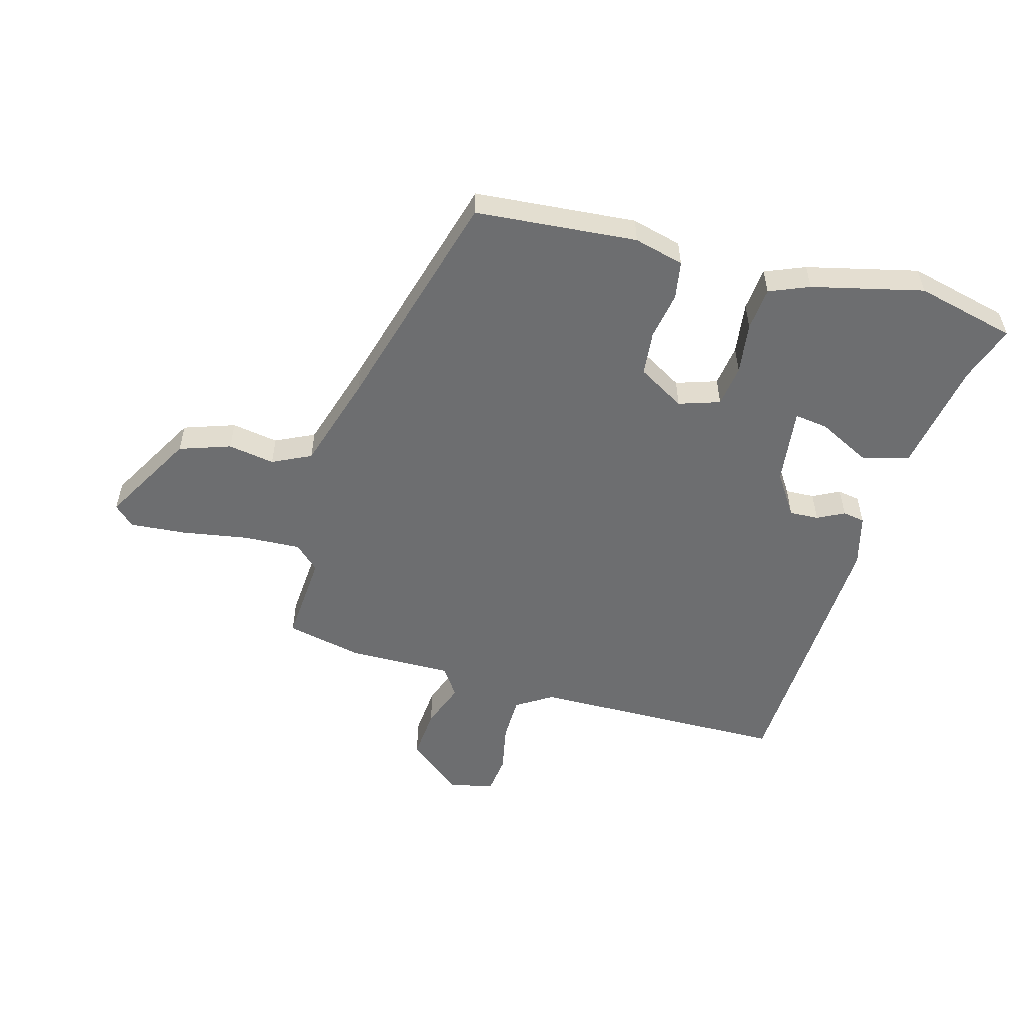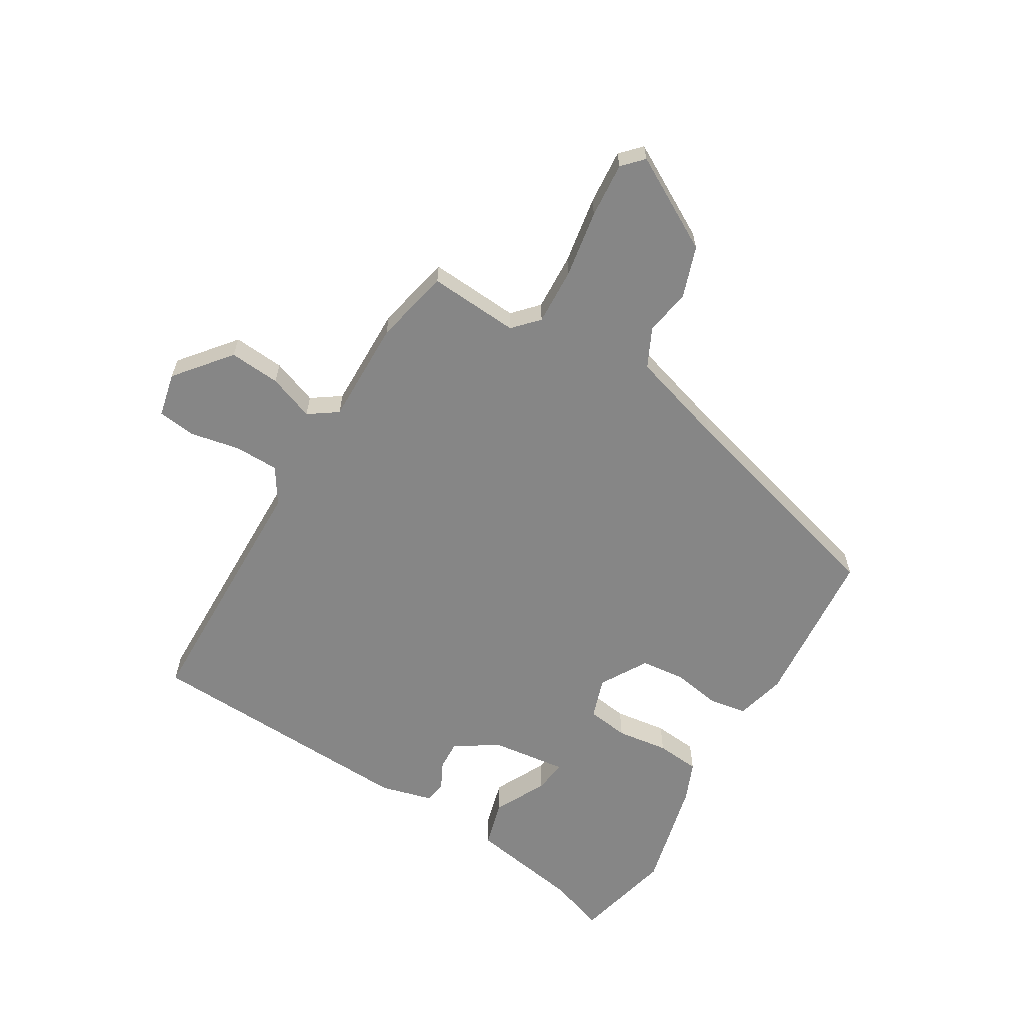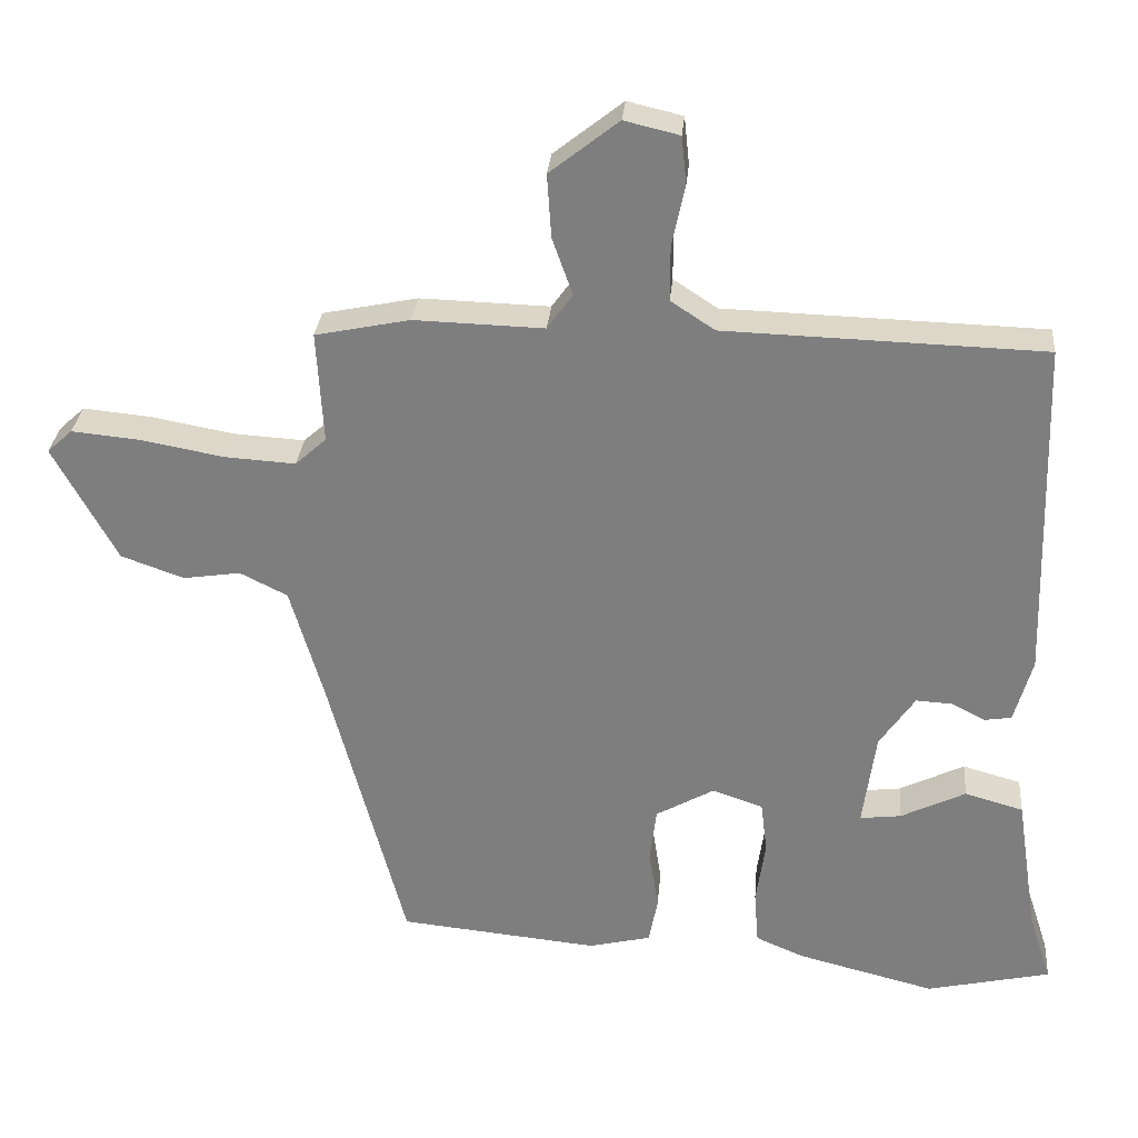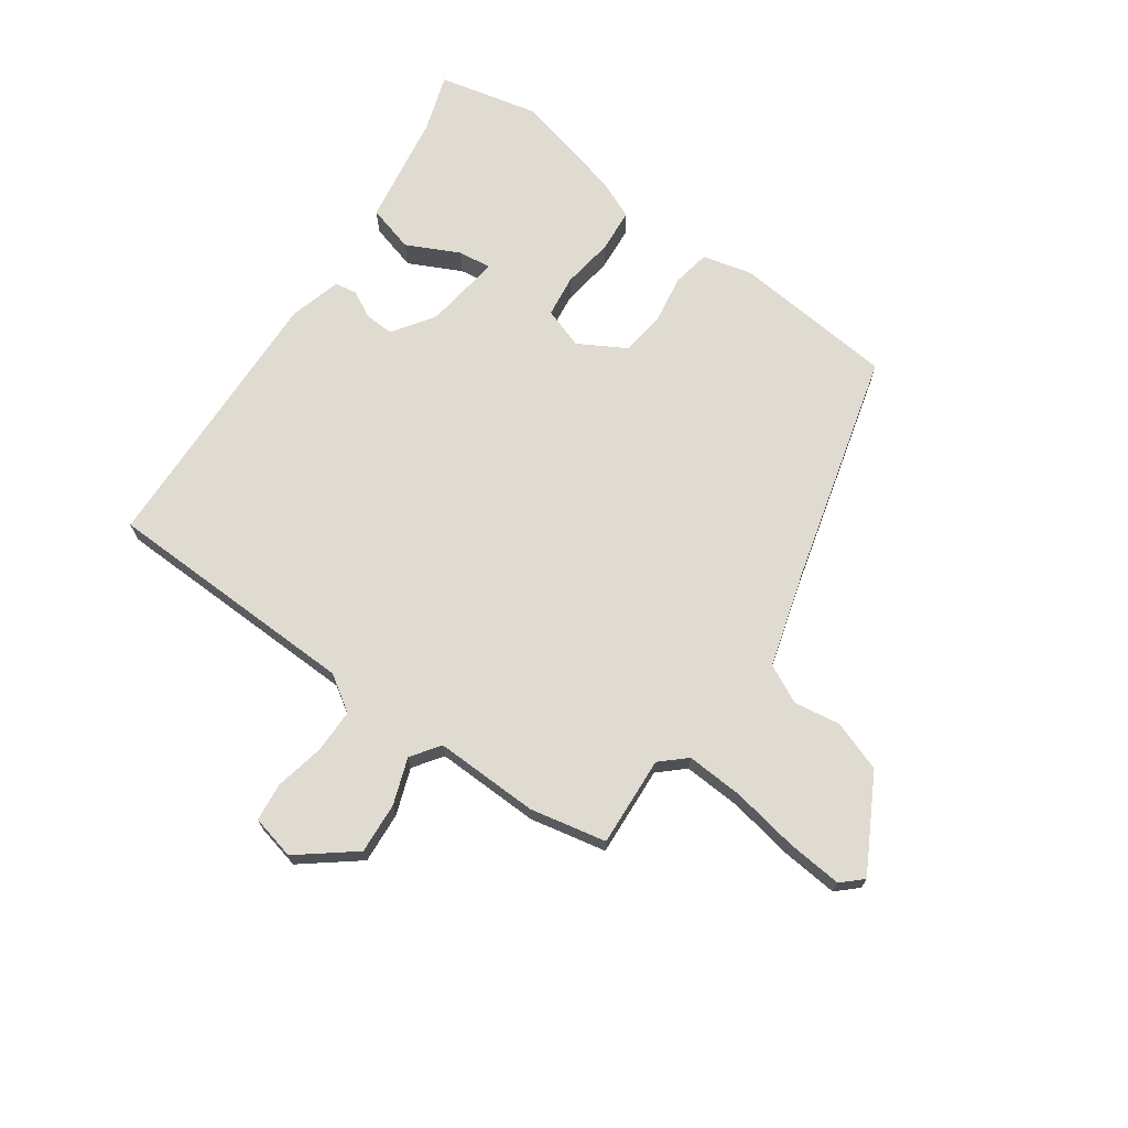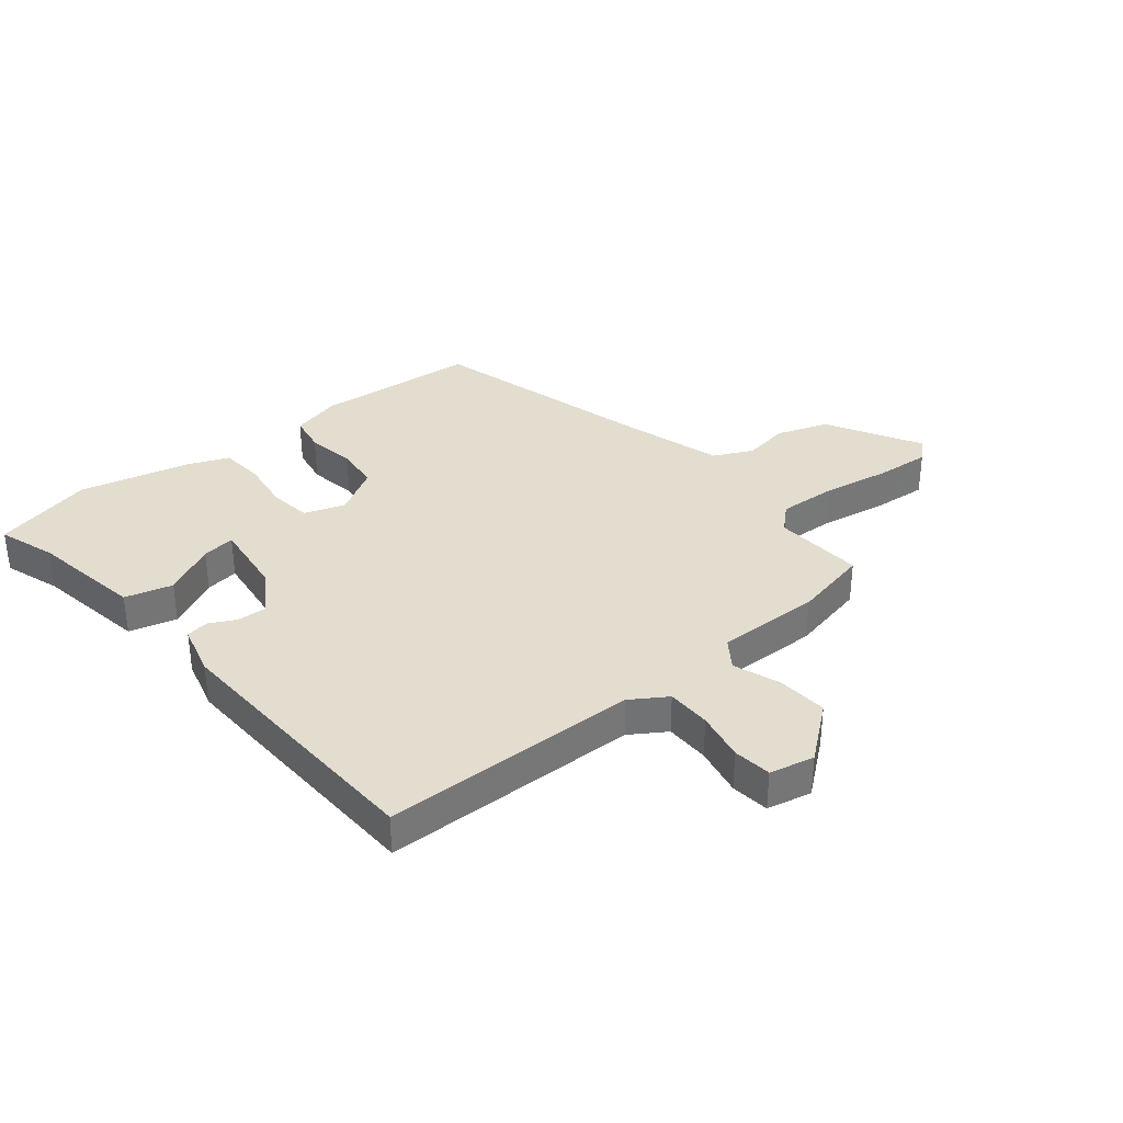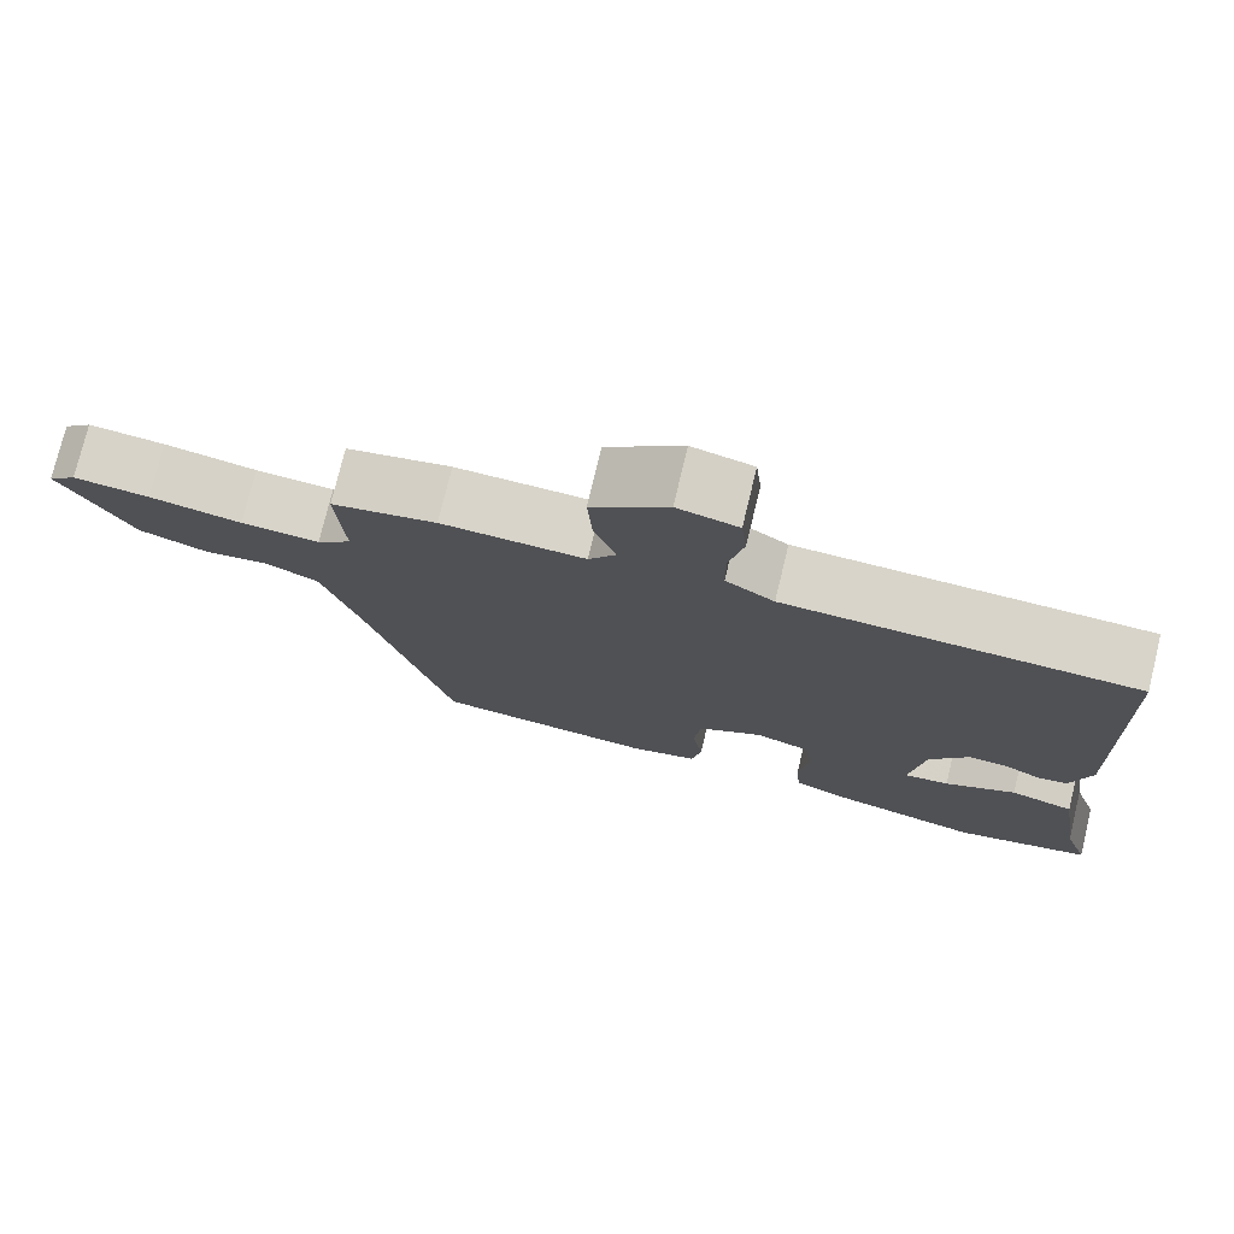
<metadata>
{"format":"obj","ext":"obj","renderer":"f3d","projection":"perspective","resolution":1024,"background":"white","views":[{"elev":-54.2,"azim":163.7,"up":"+Y"},{"elev":-62.2,"azim":58.4,"up":"+Y"},{"elev":29.8,"azim":-175.0,"up":"+Z"},{"elev":70.2,"azim":35.1,"up":"+Y"},{"elev":34.9,"azim":-39.8,"up":"+Y"},{"elev":75.8,"azim":-166.4,"up":"+Z"}]}
</metadata>
<code>
v -0.409 0.07 -0.521
v -0.581 0.07 -0.482
v -0.549 0.07 -0.384
v -0.519 0.07 -0.191
v -0.438 0.07 -0.168
v -0.348 0.07 -0.212
v -0.291 0.07 -0.219
v -0.309 0.07 -0.087
v -0.358 0.07 -0.015
v -0.408 0.07 -0.018
v -0.454 0.07 -0.042
v -0.492 0.07 -0.036
v -0.517 0.07 0.053
v -0.503 0.07 0.528
v -0.063 0.07 0.541
v -0.002 0.07 0.581
v -0.002 0.07 0.657
v -0.02 0.07 0.742
v -0.013 0.07 0.808
v 0.063 0.07 0.826
v 0.158 0.07 0.751
v 0.152 0.07 0.663
v 0.124 0.07 0.584
v 0.159 0.07 0.535
v 0.338 0.07 0.54
v 0.469 0.07 0.513
v 0.46 0.07 0.358
v 0.503 0.07 0.319
v 0.601 0.07 0.325
v 0.716 0.07 0.346
v 0.811 0.07 0.355
v 0.846 0.07 0.323
v 0.758 0.07 0.162
v 0.671 0.07 0.131
v 0.591 0.07 0.143
v 0.525 0.07 0.11
v 0.477 0.07 -0.055
v 0.373 0.07 -0.448
v 0.096 0.07 -0.475
v 0.01 0.07 -0.454
v -0.002 0.07 -0.389
v 0.011 0.07 -0.306
v 0.002 0.07 -0.23
v -0.079 0.07 -0.184
v -0.149 0.07 -0.208
v -0.158 0.07 -0.28
v -0.145 0.07 -0.369
v -0.151 0.07 -0.444
v -0.219 0.07 -0.473
v -0.409 0 -0.521
v -0.581 0 -0.482
v -0.549 0 -0.384
v -0.519 0 -0.191
v -0.438 0 -0.168
v -0.348 0 -0.212
v -0.291 0 -0.219
v -0.309 0 -0.087
v -0.358 0 -0.015
v -0.408 0 -0.018
v -0.454 0 -0.042
v -0.492 0 -0.036
v -0.517 0 0.053
v -0.503 0 0.528
v -0.063 0 0.541
v -0.002 0 0.581
v -0.002 0 0.657
v -0.02 0 0.742
v -0.013 0 0.808
v 0.063 0 0.826
v 0.158 0 0.751
v 0.152 0 0.663
v 0.124 0 0.584
v 0.159 0 0.535
v 0.338 0 0.54
v 0.469 0 0.513
v 0.46 0 0.358
v 0.503 0 0.319
v 0.601 0 0.325
v 0.716 0 0.346
v 0.811 0 0.355
v 0.846 0 0.323
v 0.758 0 0.162
v 0.671 0 0.131
v 0.591 0 0.143
v 0.525 0 0.11
v 0.477 0 -0.055
v 0.373 0 -0.448
v 0.096 0 -0.475
v 0.01 0 -0.454
v -0.002 0 -0.389
v 0.011 0 -0.306
v 0.002 0 -0.23
v -0.079 0 -0.184
v -0.149 0 -0.208
v -0.158 0 -0.28
v -0.145 0 -0.369
v -0.151 0 -0.444
v -0.219 0 -0.473
f 1 2 3
f 49 1 3
f 48 49 3
f 47 48 3
f 46 47 3
f 45 46 3
f 40 41 42
f 39 40 42
f 38 39 42
f 37 38 42
f 36 37 42 43
f 33 34 35
f 32 33 35
f 31 32 35
f 30 31 35
f 29 30 35
f 28 29 35 36
f 36 43 44
f 28 36 44
f 27 28 44
f 27 44 45
f 26 27 45
f 25 26 45
f 24 25 45
f 21 22 23
f 20 21 23
f 19 20 23
f 18 19 23
f 17 18 23
f 13 14 15
f 12 13 15
f 11 12 15
f 10 11 15
f 9 10 15 16
f 8 9 16
f 7 8 16
f 3 4 5 6
f 3 6 7
f 45 3 7
f 24 45 7 16
f 16 17 23 24
f 52 51 50
f 52 50 98
f 52 98 97
f 52 97 96
f 52 96 95
f 52 95 94
f 91 90 89
f 91 89 88
f 91 88 87
f 91 87 86
f 92 91 86 85
f 84 83 82
f 84 82 81
f 84 81 80
f 84 80 79
f 84 79 78
f 85 84 78 77
f 93 92 85
f 93 85 77
f 93 77 76
f 94 93 76
f 94 76 75
f 94 75 74
f 94 74 73
f 72 71 70
f 72 70 69
f 72 69 68
f 72 68 67
f 72 67 66
f 64 63 62
f 64 62 61
f 64 61 60
f 64 60 59
f 65 64 59 58
f 65 58 57
f 65 57 56
f 55 54 53 52
f 56 55 52
f 56 52 94
f 65 56 94 73
f 73 72 66 65
f 1 50 51 2
f 2 51 52 3
f 3 52 53 4
f 4 53 54 5
f 5 54 55 6
f 6 55 56 7
f 7 56 57 8
f 8 57 58 9
f 9 58 59 10
f 10 59 60 11
f 11 60 61 12
f 12 61 62 13
f 13 62 63 14
f 14 63 64 15
f 15 64 65 16
f 16 65 66 17
f 17 66 67 18
f 18 67 68 19
f 19 68 69 20
f 20 69 70 21
f 21 70 71 22
f 22 71 72 23
f 23 72 73 24
f 24 73 74 25
f 25 74 75 26
f 26 75 76 27
f 27 76 77 28
f 28 77 78 29
f 29 78 79 30
f 30 79 80 31
f 31 80 81 32
f 32 81 82 33
f 33 82 83 34
f 34 83 84 35
f 35 84 85 36
f 36 85 86 37
f 37 86 87 38
f 38 87 88 39
f 39 88 89 40
f 40 89 90 41
f 41 90 91 42
f 42 91 92 43
f 43 92 93 44
f 44 93 94 45
f 45 94 95 46
f 46 95 96 47
f 47 96 97 48
f 48 97 98 49
f 49 98 50 1

</code>
